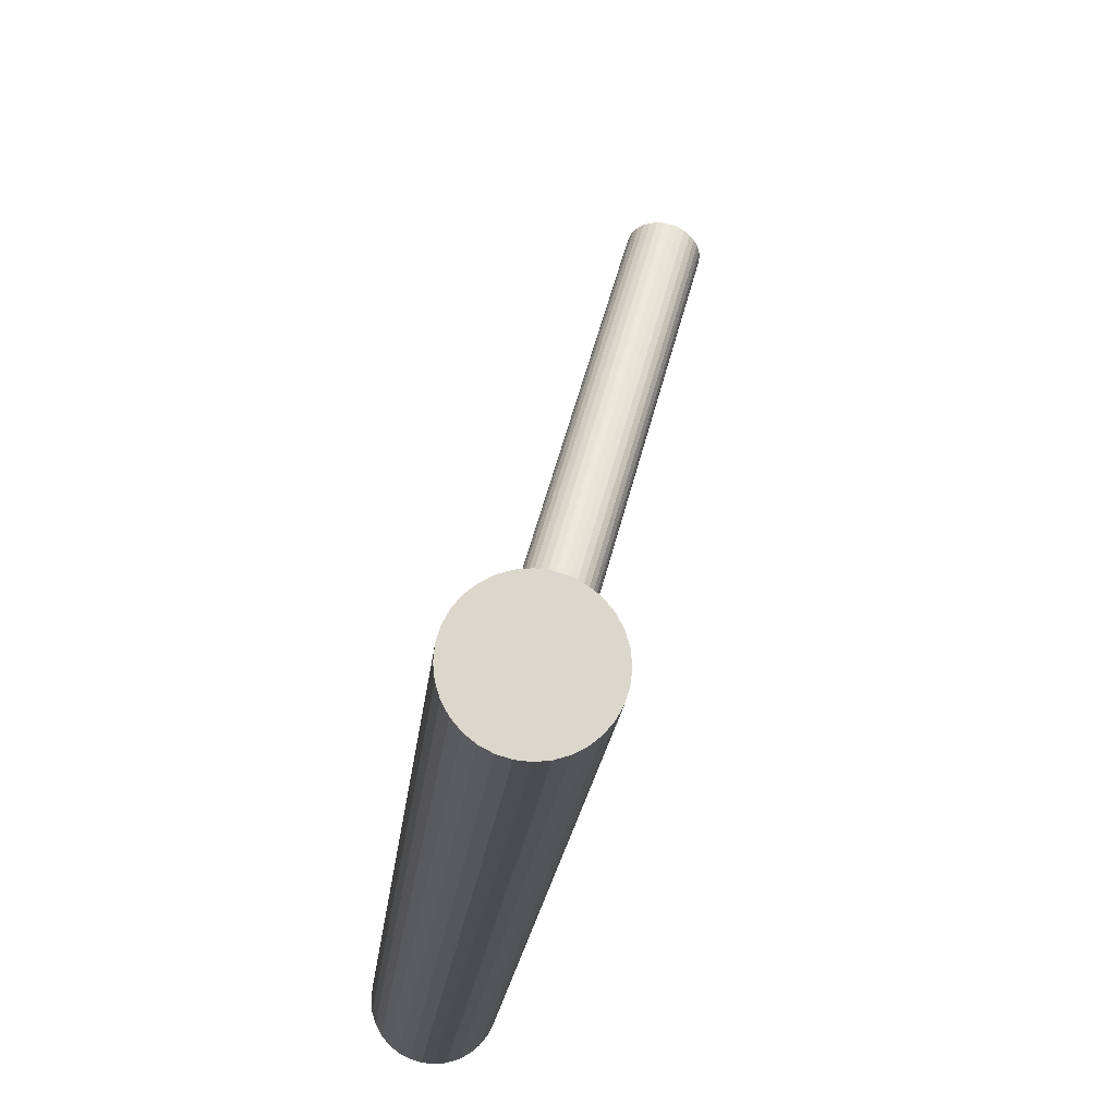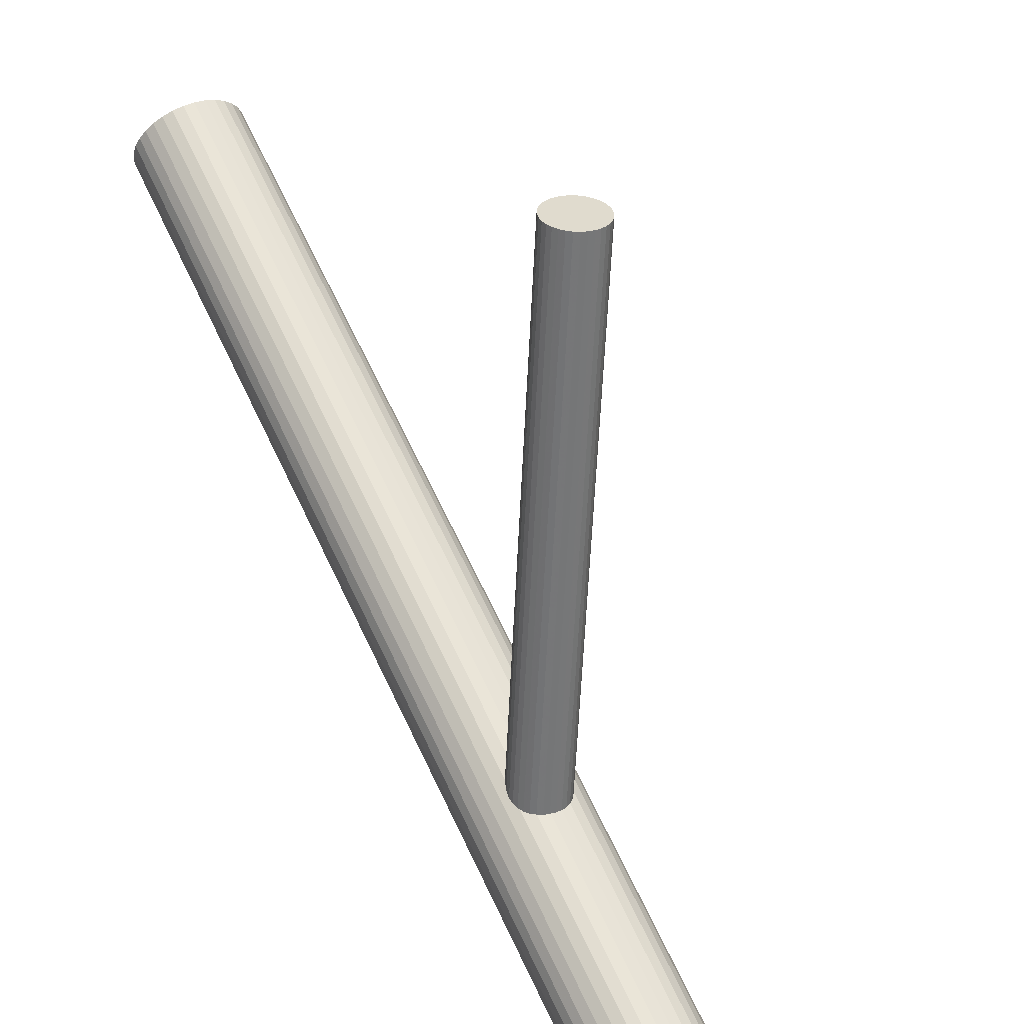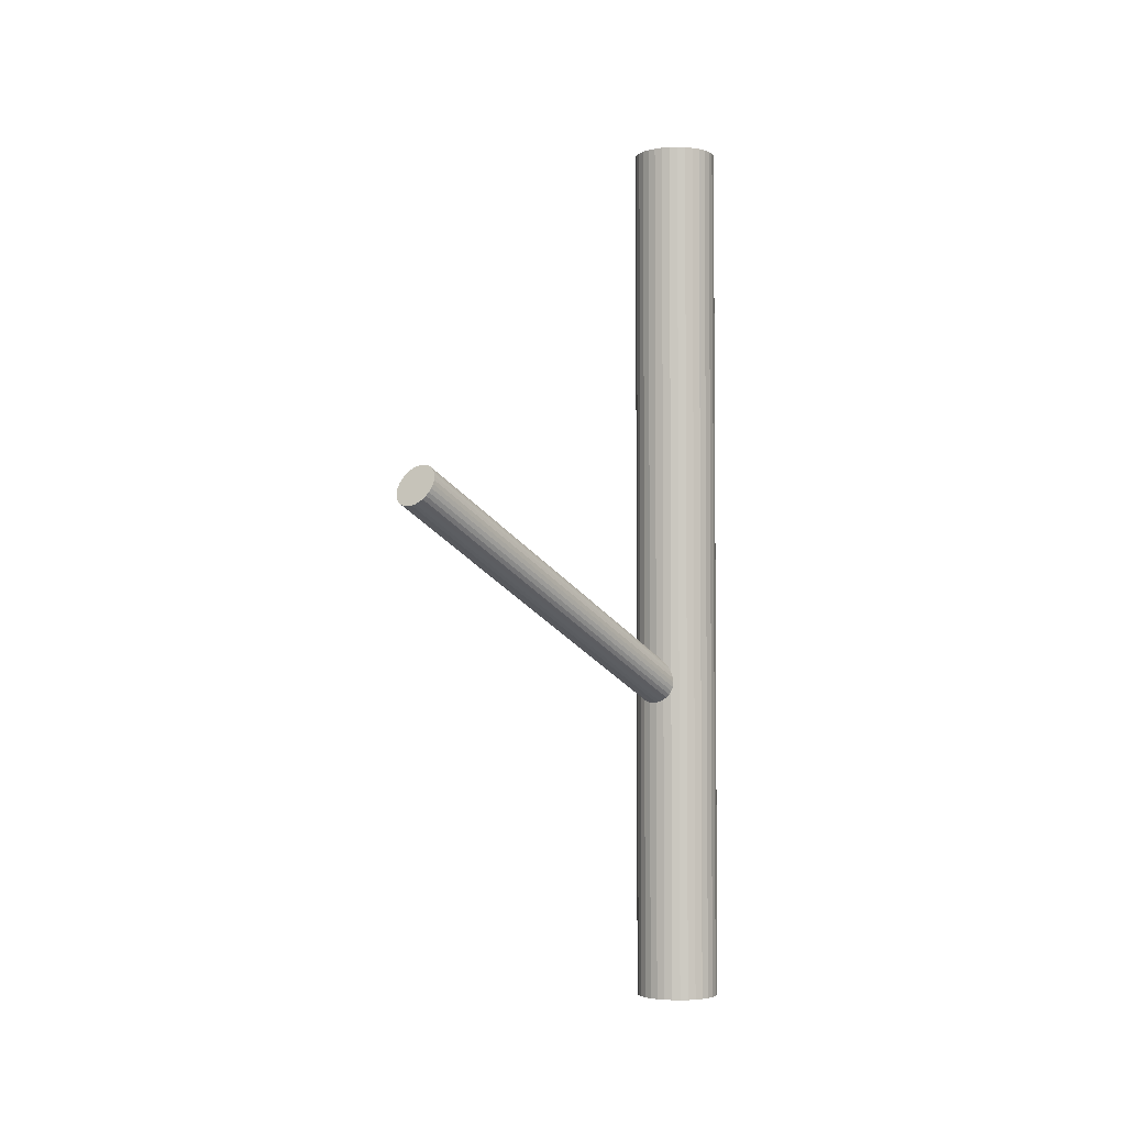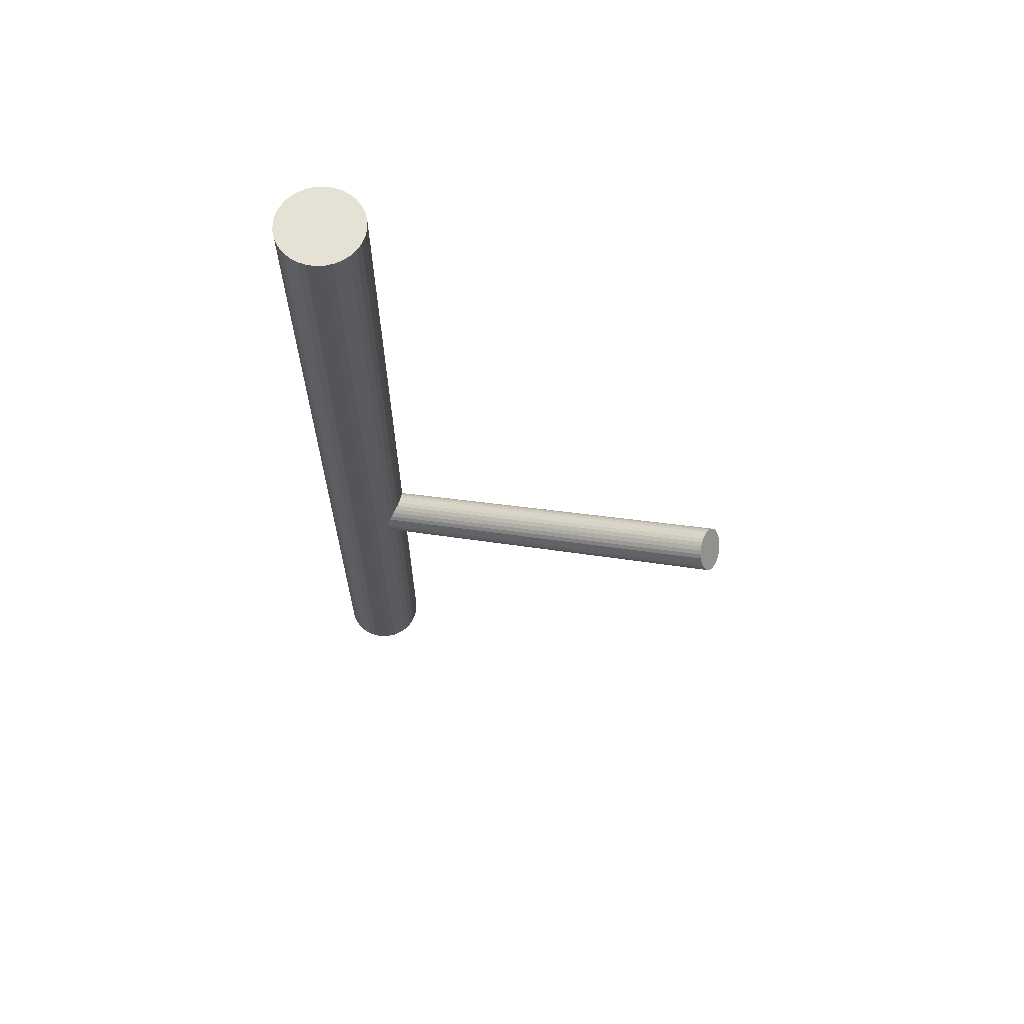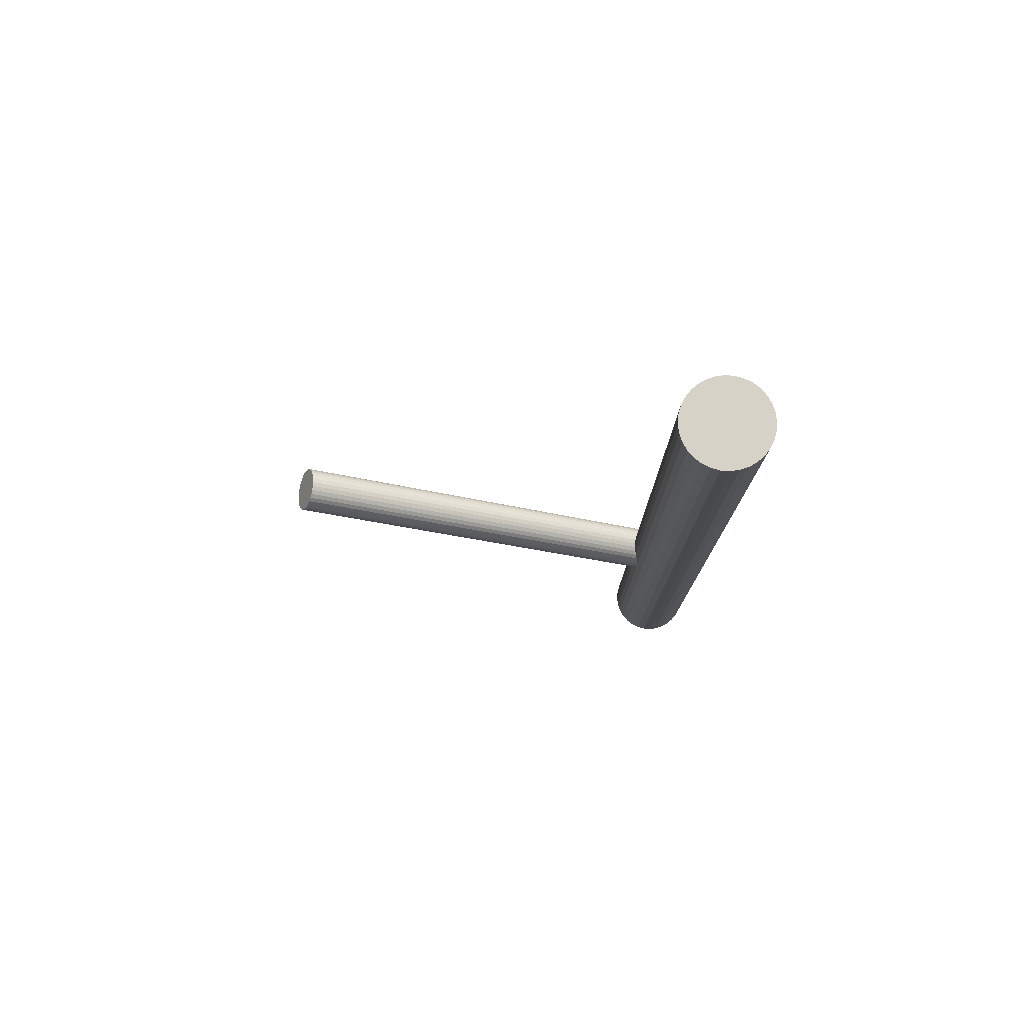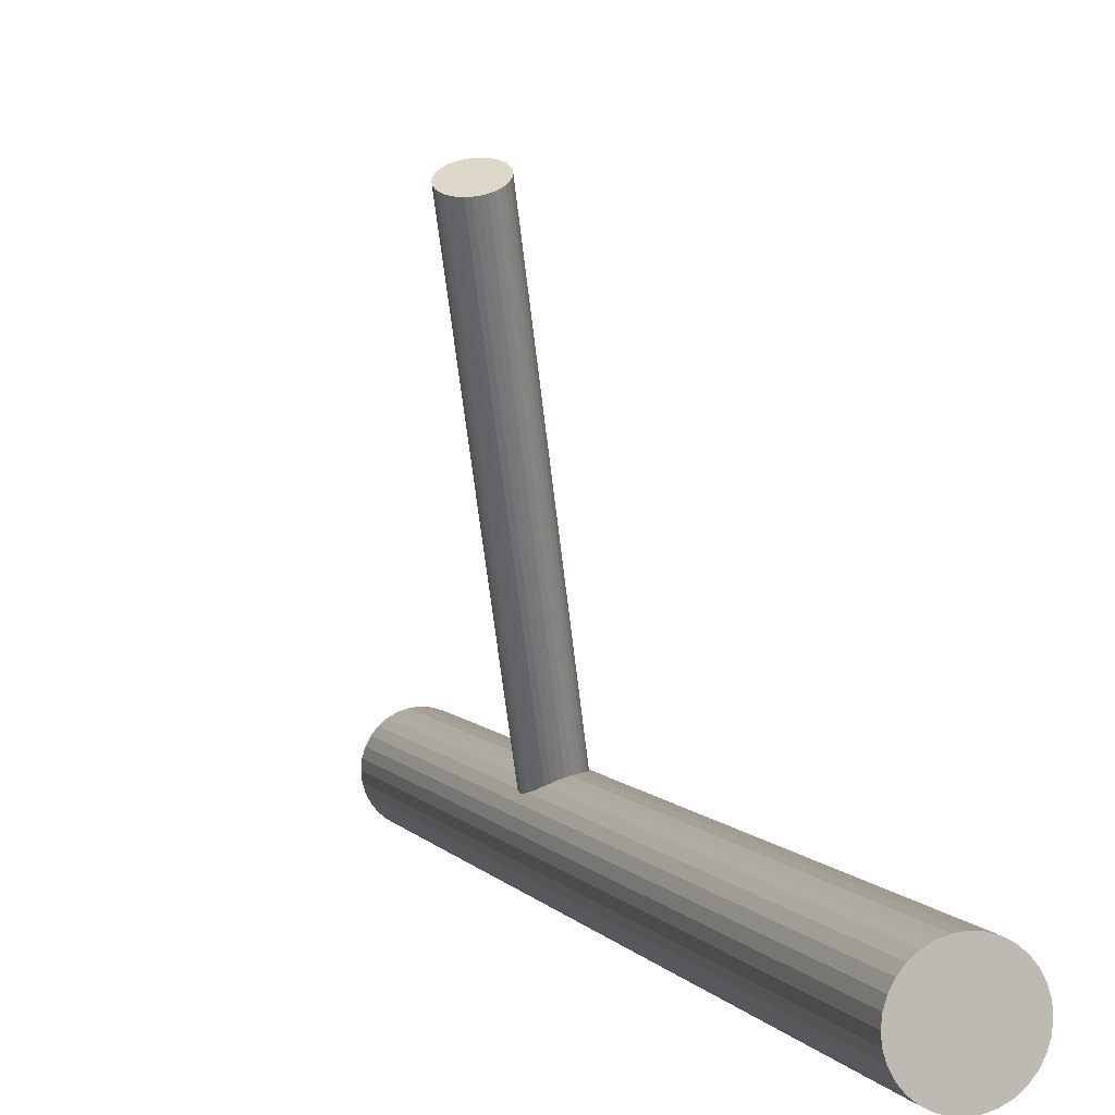
<metadata>
{"format":"obj","ext":"obj","renderer":"f3d","projection":"perspective","resolution":1024,"background":"white","views":[{"elev":-16.3,"azim":175.4,"up":"+Y"},{"elev":63.5,"azim":155.1,"up":"+Y"},{"elev":-3.3,"azim":-124.4,"up":"+Z"},{"elev":64.8,"azim":127.0,"up":"+Z"},{"elev":77.7,"azim":-69.1,"up":"+Z"},{"elev":4.3,"azim":-18.1,"up":"+Y"}]}
</metadata>
<code>
v 0.01416 -0.05414 0.1359
v 0.01416 -0.05414 -0.1359
v 0.01416 -0.04131 0.1359
v 0.01416 -0.04131 -0.1359
v 0.01416 -0.06696 0.1359
v 0.01416 -0.06696 -0.1359
v 0.007036 -0.04347 0.1359
v 0.007036 -0.04347 -0.1359
v 0.007036 -0.0648 0.1359
v 0.007036 -0.0648 -0.1359
v 0.02128 -0.04347 0.1359
v 0.02128 -0.04347 -0.1359
v 0.02128 -0.0648 0.1359
v 0.02128 -0.0648 -0.1359
v 0.02674 -0.05163 0.1359
v 0.02674 -0.05163 -0.1359
v 0.02674 -0.05664 0.1359
v 0.02674 -0.05664 -0.1359
v 0.009253 -0.06598 0.1359
v 0.009253 -0.06598 -0.1359
v 0.009253 -0.04229 0.1359
v 0.009253 -0.04229 -0.1359
v 0.002313 -0.05904 0.1359
v 0.002313 -0.05904 -0.1359
v 0.002313 -0.04923 0.1359
v 0.002313 -0.04923 -0.1359
v 0.02482 -0.06126 0.1359
v 0.02482 -0.06126 -0.1359
v 0.02482 -0.04701 0.1359
v 0.02482 -0.04701 -0.1359
v 0.02323 -0.04507 0.1359
v 0.02323 -0.04507 -0.1359
v 0.02323 -0.0632 0.1359
v 0.02323 -0.0632 -0.1359
v 0.01666 -0.04156 0.1359
v 0.01666 -0.04156 -0.1359
v 0.01666 -0.06671 0.1359
v 0.01666 -0.06671 -0.1359
v 0.02698 -0.05414 0.1359
v 0.02698 -0.05414 -0.1359
v 0.001337 -0.05414 0.1359
v 0.001337 -0.05414 -0.1359
v 0.01166 -0.04156 0.1359
v 0.01166 -0.04156 -0.1359
v 0.01166 -0.06671 0.1359
v 0.01166 -0.06671 -0.1359
v 0.005093 -0.04507 0.1359
v 0.005093 -0.04507 -0.1359
v 0.005093 -0.0632 0.1359
v 0.005093 -0.0632 -0.1359
v 0.003498 -0.06126 0.1359
v 0.003498 -0.06126 -0.1359
v 0.003498 -0.04701 0.1359
v 0.003498 -0.04701 -0.1359
v 0.02601 -0.05904 0.1359
v 0.02601 -0.05904 -0.1359
v 0.02601 -0.04923 0.1359
v 0.02601 -0.04923 -0.1359
v 0.01907 -0.06598 0.1359
v 0.01907 -0.06598 -0.1359
v 0.01907 -0.04229 0.1359
v 0.01907 -0.04229 -0.1359
v 0.001583 -0.05163 0.1359
v 0.001583 -0.05163 -0.1359
v 0.001583 -0.05664 0.1359
v 0.001583 -0.05664 -0.1359
v 0.01416 -0.05414 -0.04159
v -0.02055 0.06357 0.01846
v 0.01333 -0.05132 -0.04758
v -0.02138 0.06639 0.01247
v 0.01499 -0.05695 -0.03559
v -0.01972 0.06076 0.02445
v 0.01248 -0.05746 -0.03605
v -0.02223 0.06025 0.02399
v 0.01095 -0.05226 -0.04712
v -0.02376 0.06545 0.01292
v 0.008567 -0.05695 -0.03929
v -0.02614 0.06075 0.02075
v 0.007932 -0.0548 -0.04388
v -0.02678 0.06291 0.01616
v 0.0121 -0.05175 -0.04746
v -0.02261 0.06596 0.01258
v 0.01373 -0.05726 -0.03571
v -0.02098 0.06045 0.02433
v 0.02056 -0.05225 -0.04159
v -0.01415 0.06546 0.01846
v 0.0184 -0.05543 -0.0366
v -0.0163 0.06228 0.02344
v 0.01703 -0.05075 -0.04657
v -0.01768 0.06696 0.01348
v 0.0206 -0.05283 -0.04042
v -0.01411 0.06487 0.01963
v 0.02027 -0.05174 -0.04275
v -0.01443 0.06597 0.01729
v 0.01022 -0.05746 -0.03735
v -0.02449 0.06025 0.02269
v 0.00905 -0.05348 -0.04582
v -0.02566 0.06423 0.01422
v 0.00838 -0.05414 -0.04491
v -0.02633 0.06357 0.01513
v 0.009301 -0.05727 -0.03826
v -0.02541 0.06044 0.02179
v 0.01902 -0.051 -0.04491
v -0.01569 0.0667 0.01513
v 0.01994 -0.05413 -0.03826
v -0.01477 0.06358 0.02179
v 0.01927 -0.05479 -0.03735
v -0.01544 0.06292 0.02269
v 0.0181 -0.05081 -0.04582
v -0.01661 0.0669 0.01422
v 0.008047 -0.05653 -0.04042
v -0.02666 0.06117 0.01963
v 0.007724 -0.05544 -0.04275
v -0.02698 0.06227 0.01729
v 0.0113 -0.05752 -0.0366
v -0.02341 0.06019 0.02344
v 0.009916 -0.05285 -0.04657
v -0.02479 0.06486 0.01348
v 0.007762 -0.05602 -0.04159
v -0.02695 0.06169 0.01846
v 0.0146 -0.05101 -0.04746
v -0.02011 0.0667 0.01258
v 0.01622 -0.05653 -0.03571
v -0.01849 0.06118 0.02433
v 0.02039 -0.05347 -0.03929
v -0.01432 0.06424 0.02075
v 0.01975 -0.05132 -0.04388
v -0.01495 0.06639 0.01616
v 0.01737 -0.05601 -0.03605
v -0.01733 0.0617 0.02399
v 0.01584 -0.05082 -0.04712
v -0.01886 0.06689 0.01292
f 40 2 16
f 40 16 39
f 39 16 15
f 39 15 1
f 16 2 58
f 16 58 15
f 15 58 57
f 15 57 1
f 58 2 30
f 58 30 57
f 57 30 29
f 57 29 1
f 30 2 32
f 30 32 29
f 29 32 31
f 29 31 1
f 32 2 12
f 32 12 31
f 31 12 11
f 31 11 1
f 12 2 62
f 12 62 11
f 11 62 61
f 11 61 1
f 62 2 36
f 62 36 61
f 61 36 35
f 61 35 1
f 36 2 4
f 36 4 35
f 35 4 3
f 35 3 1
f 4 2 44
f 4 44 3
f 3 44 43
f 3 43 1
f 44 2 22
f 44 22 43
f 43 22 21
f 43 21 1
f 22 2 8
f 22 8 21
f 21 8 7
f 21 7 1
f 8 2 48
f 8 48 7
f 7 48 47
f 7 47 1
f 48 2 54
f 48 54 47
f 47 54 53
f 47 53 1
f 54 2 26
f 54 26 53
f 53 26 25
f 53 25 1
f 26 2 64
f 26 64 25
f 25 64 63
f 25 63 1
f 64 2 42
f 64 42 63
f 63 42 41
f 63 41 1
f 42 2 66
f 42 66 41
f 41 66 65
f 41 65 1
f 66 2 24
f 66 24 65
f 65 24 23
f 65 23 1
f 24 2 52
f 24 52 23
f 23 52 51
f 23 51 1
f 52 2 50
f 52 50 51
f 51 50 49
f 51 49 1
f 50 2 10
f 50 10 49
f 49 10 9
f 49 9 1
f 10 2 20
f 10 20 9
f 9 20 19
f 9 19 1
f 20 2 46
f 20 46 19
f 19 46 45
f 19 45 1
f 46 2 6
f 46 6 45
f 45 6 5
f 45 5 1
f 6 2 38
f 6 38 5
f 5 38 37
f 5 37 1
f 38 2 60
f 38 60 37
f 37 60 59
f 37 59 1
f 60 2 14
f 60 14 59
f 59 14 13
f 59 13 1
f 14 2 34
f 14 34 13
f 13 34 33
f 13 33 1
f 34 2 28
f 34 28 33
f 33 28 27
f 33 27 1
f 28 2 56
f 28 56 27
f 27 56 55
f 27 55 1
f 56 2 18
f 56 18 55
f 55 18 17
f 55 17 1
f 18 2 40
f 18 40 17
f 17 40 39
f 17 39 1
f 119 67 111
f 119 111 120
f 120 111 112
f 120 112 68
f 111 67 77
f 111 77 112
f 112 77 78
f 112 78 68
f 77 67 101
f 77 101 78
f 78 101 102
f 78 102 68
f 101 67 95
f 101 95 102
f 102 95 96
f 102 96 68
f 95 67 115
f 95 115 96
f 96 115 116
f 96 116 68
f 115 67 73
f 115 73 116
f 116 73 74
f 116 74 68
f 73 67 83
f 73 83 74
f 74 83 84
f 74 84 68
f 83 67 71
f 83 71 84
f 84 71 72
f 84 72 68
f 71 67 123
f 71 123 72
f 72 123 124
f 72 124 68
f 123 67 129
f 123 129 124
f 124 129 130
f 124 130 68
f 129 67 87
f 129 87 130
f 130 87 88
f 130 88 68
f 87 67 107
f 87 107 88
f 88 107 108
f 88 108 68
f 107 67 105
f 107 105 108
f 108 105 106
f 108 106 68
f 105 67 125
f 105 125 106
f 106 125 126
f 106 126 68
f 125 67 91
f 125 91 126
f 126 91 92
f 126 92 68
f 91 67 85
f 91 85 92
f 92 85 86
f 92 86 68
f 85 67 93
f 85 93 86
f 86 93 94
f 86 94 68
f 93 67 127
f 93 127 94
f 94 127 128
f 94 128 68
f 127 67 103
f 127 103 128
f 128 103 104
f 128 104 68
f 103 67 109
f 103 109 104
f 104 109 110
f 104 110 68
f 109 67 89
f 109 89 110
f 110 89 90
f 110 90 68
f 89 67 131
f 89 131 90
f 90 131 132
f 90 132 68
f 131 67 121
f 131 121 132
f 132 121 122
f 132 122 68
f 121 67 69
f 121 69 122
f 122 69 70
f 122 70 68
f 69 67 81
f 69 81 70
f 70 81 82
f 70 82 68
f 81 67 75
f 81 75 82
f 82 75 76
f 82 76 68
f 75 67 117
f 75 117 76
f 76 117 118
f 76 118 68
f 117 67 97
f 117 97 118
f 118 97 98
f 118 98 68
f 97 67 99
f 97 99 98
f 98 99 100
f 98 100 68
f 99 67 79
f 99 79 100
f 100 79 80
f 100 80 68
f 79 67 113
f 79 113 80
f 80 113 114
f 80 114 68
f 113 67 119
f 113 119 114
f 114 119 120
f 114 120 68

</code>
